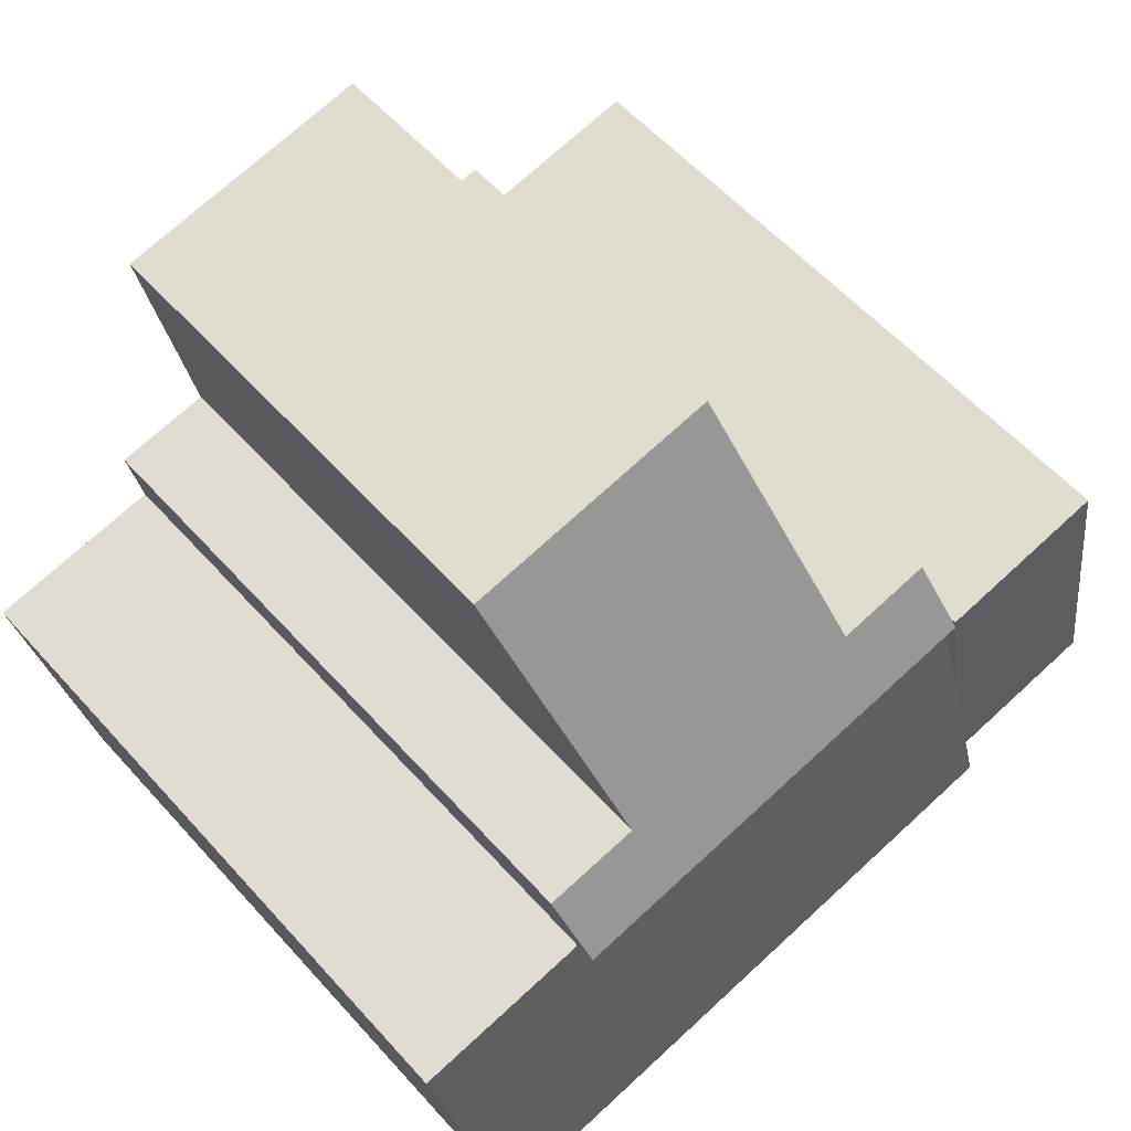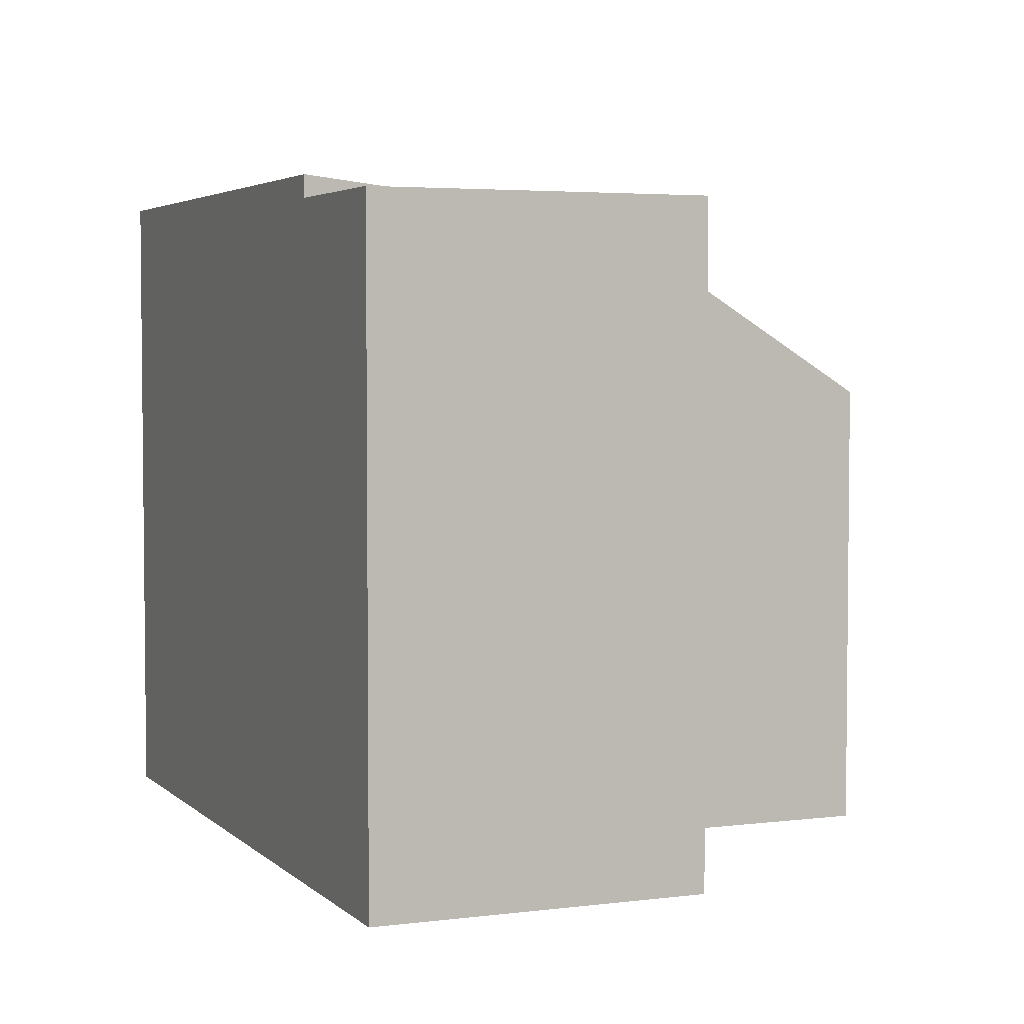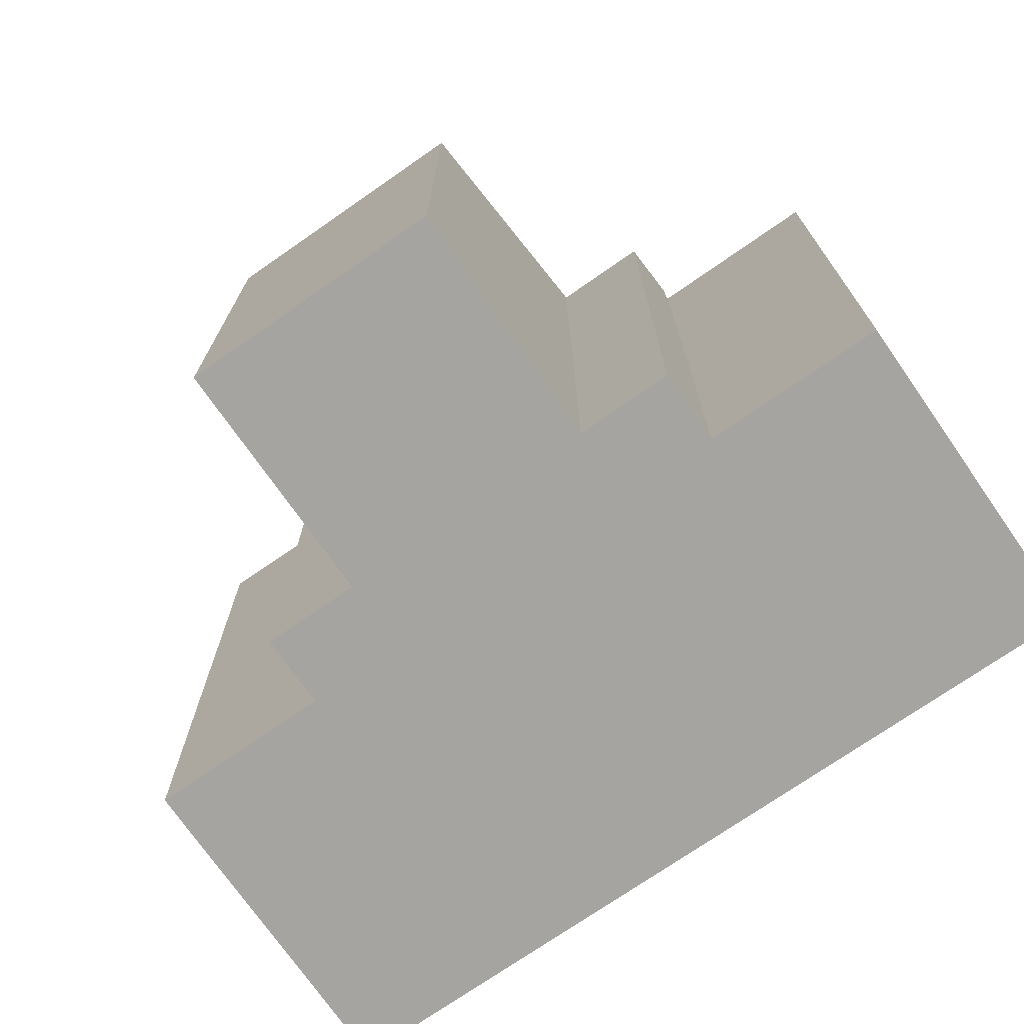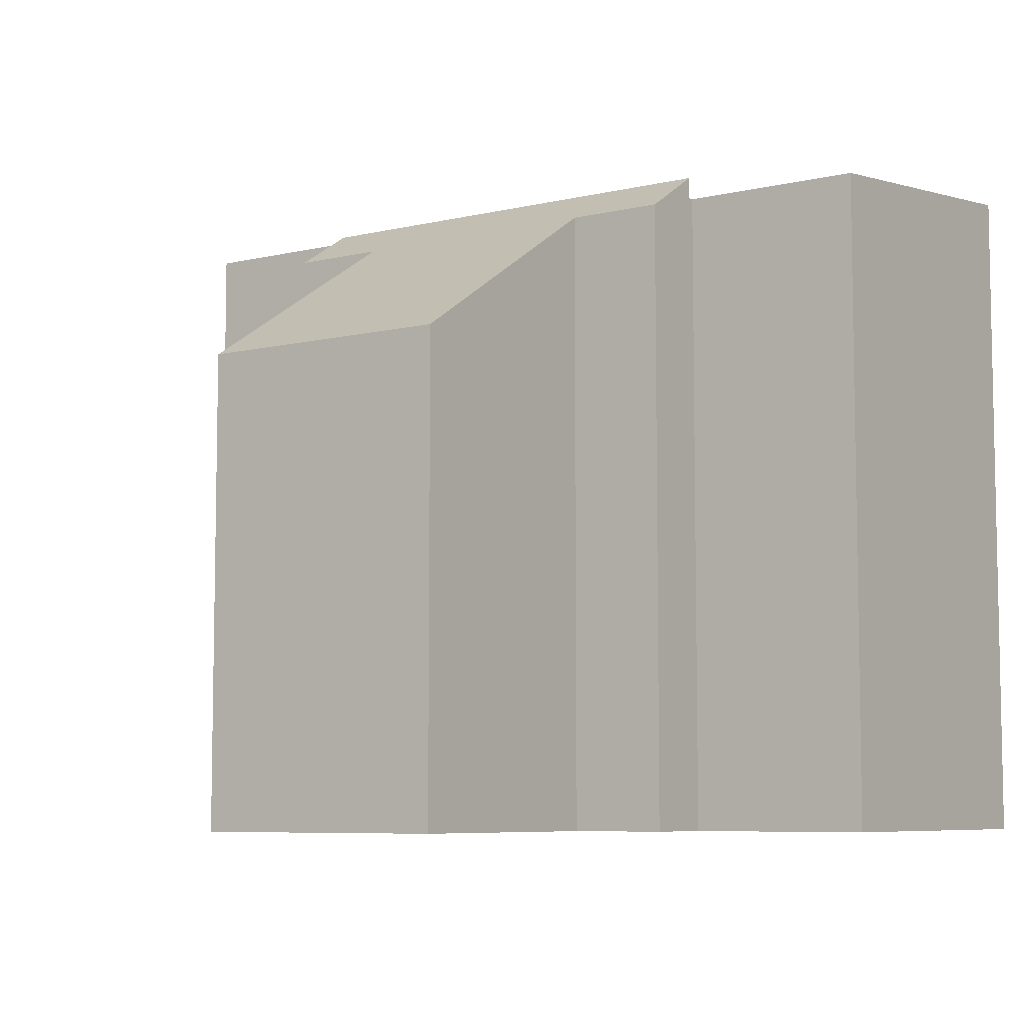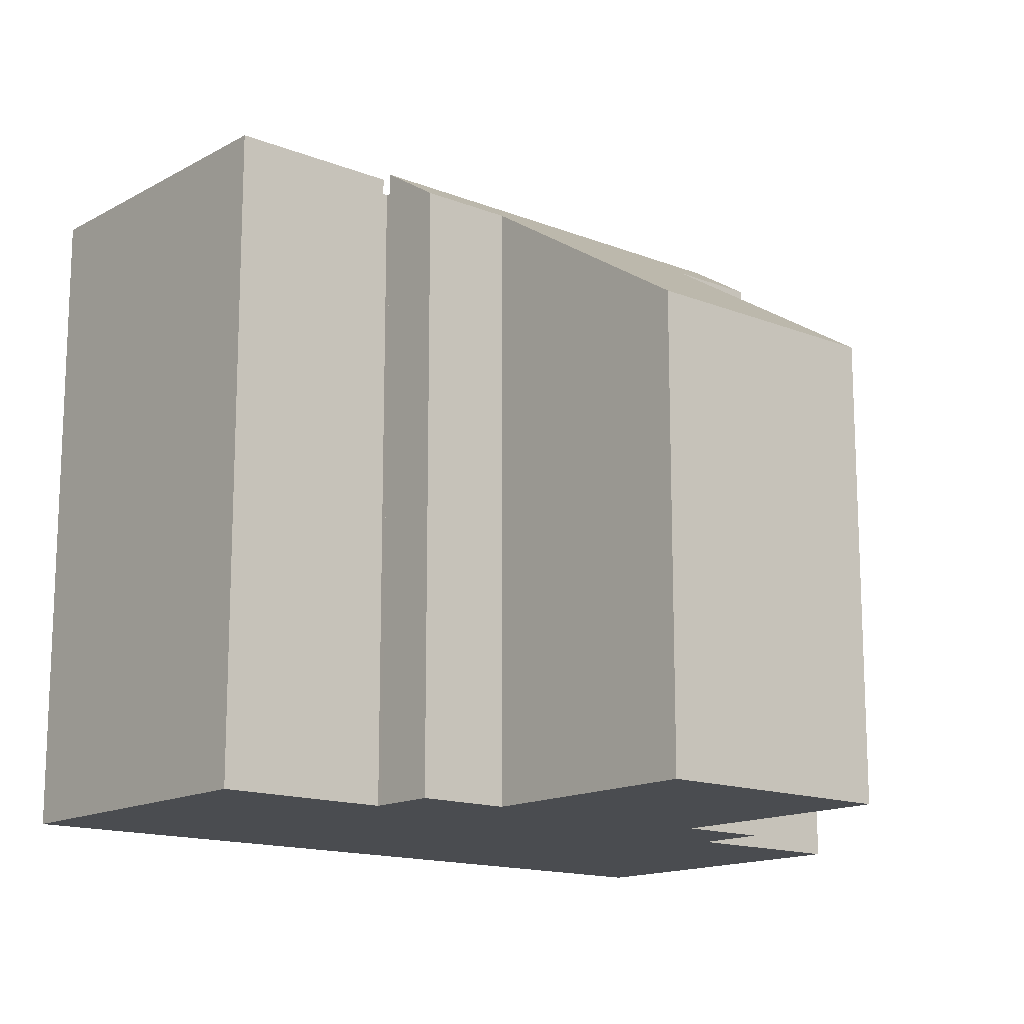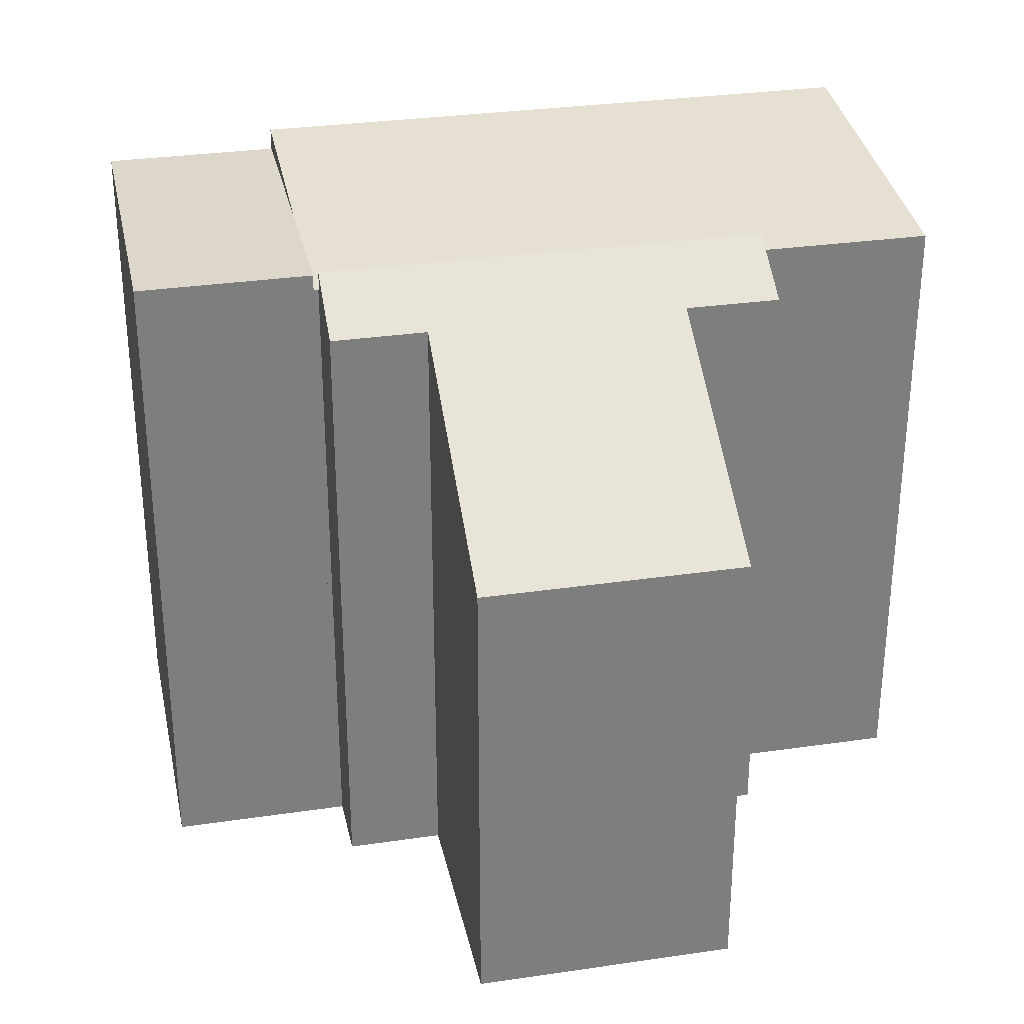
<metadata>
{"format":"obj","ext":"obj","renderer":"f3d","projection":"perspective","resolution":1024,"background":"white","views":[{"elev":58.2,"azim":138.5,"up":"+Z"},{"elev":3.9,"azim":-102.8,"up":"+Y"},{"elev":-73.2,"azim":44.8,"up":"+Y"},{"elev":-7.0,"azim":44.7,"up":"+Y"},{"elev":-14.8,"azim":-30.4,"up":"+Y"},{"elev":30.8,"azim":-1.9,"up":"+Y"}]}
</metadata>
<code>
v  0 13.33 8.161e-16
v  4.188 13.33 3.266
v  3.501 13.33 -0.614
v  1.189 13.33 6.716
v  4.688 13.33 6.092
v  0 0 0
v  1.189 -4.112e-16 6.716
v  4.688 -3.73e-16 6.092
v  3.501 3.76e-17 -0.614
v  4.188 -2e-16 3.266
v  4.802 13.43 6.181
v  14.08 12.58 5.955
v  13.85 13.43 4.594
v  12.17 12.58 6.287
v  6.964 12.58 7.199
v  5.044 12.58 7.539
v  7.818 9.502 12.12
v  13.04 9.503 11.2
v  6.964 -4.408e-16 7.199
v  5.044 -4.616e-16 7.539
v  13.04 -6.857e-16 11.2
v  7.818 -7.42e-16 12.12
v  12.17 -3.85e-16 6.287
v  14.08 -3.646e-16 5.955
v  4.802 -3.785e-16 6.181
v  13.85 -2.813e-16 4.594
v  16.24 13.78 -2.85
v  13.93 13 4.467
v  17.42 13 3.858
v  12.75 13.78 -2.237
v  13.83 13 4.484
v  4.802 12.99 6.181
v  13.85 12.99 4.594
v  4.783 13 6.075
v  3.501 13.78 -0.614
v  4.688 13 6.092
v  4.783 -3.72e-16 6.075
v  13.83 -2.746e-16 4.484
v  17.42 -2.362e-16 3.858
v  13.93 -2.735e-16 4.467
v  16.24 1.745e-16 -2.85
v  12.75 1.37e-16 -2.237
g defaultobject
f 1 2 3
f 2 1 4
f 2 4 5
f 6 4 1
f 4 6 7
f 7 5 4
f 5 7 8
f 8 2 5
f 2 8 3
f 3 8 9
f 9 8 10
f 9 1 3
f 1 9 6
f 9 7 6
f 7 9 10
f 7 10 8
f 11 12 13
f 12 11 14
f 14 11 15
f 15 11 16
f 14 17 18
f 17 14 15
f 16 19 15
f 19 16 20
f 17 21 18
f 21 17 22
f 23 12 14
f 12 23 24
f 19 17 15
f 17 19 22
f 25 16 11
f 16 25 20
f 18 23 14
f 23 18 21
f 12 26 13
f 26 12 24
f 13 25 11
f 25 13 26
f 25 19 20
f 19 25 26
f 19 26 23
f 19 23 21
f 23 26 24
f 21 22 19
f 27 28 29
f 28 27 30
f 28 30 31
f 31 32 33
f 32 31 30
f 32 30 34
f 34 30 35
f 34 35 2
f 34 2 36
f 9 2 35
f 2 9 36
f 36 9 8
f 8 9 10
f 37 32 34
f 32 37 25
f 8 34 36
f 34 8 37
f 25 33 32
f 33 25 26
f 38 28 31
f 28 38 29
f 29 38 39
f 39 38 40
f 33 38 31
f 38 33 26
f 29 41 27
f 41 29 39
f 30 9 35
f 9 30 27
f 9 27 42
f 42 27 41
f 39 42 41
f 42 39 40
f 42 40 38
f 42 38 9
f 9 38 26
f 9 26 37
f 37 26 25
f 9 37 10
f 10 37 8

</code>
